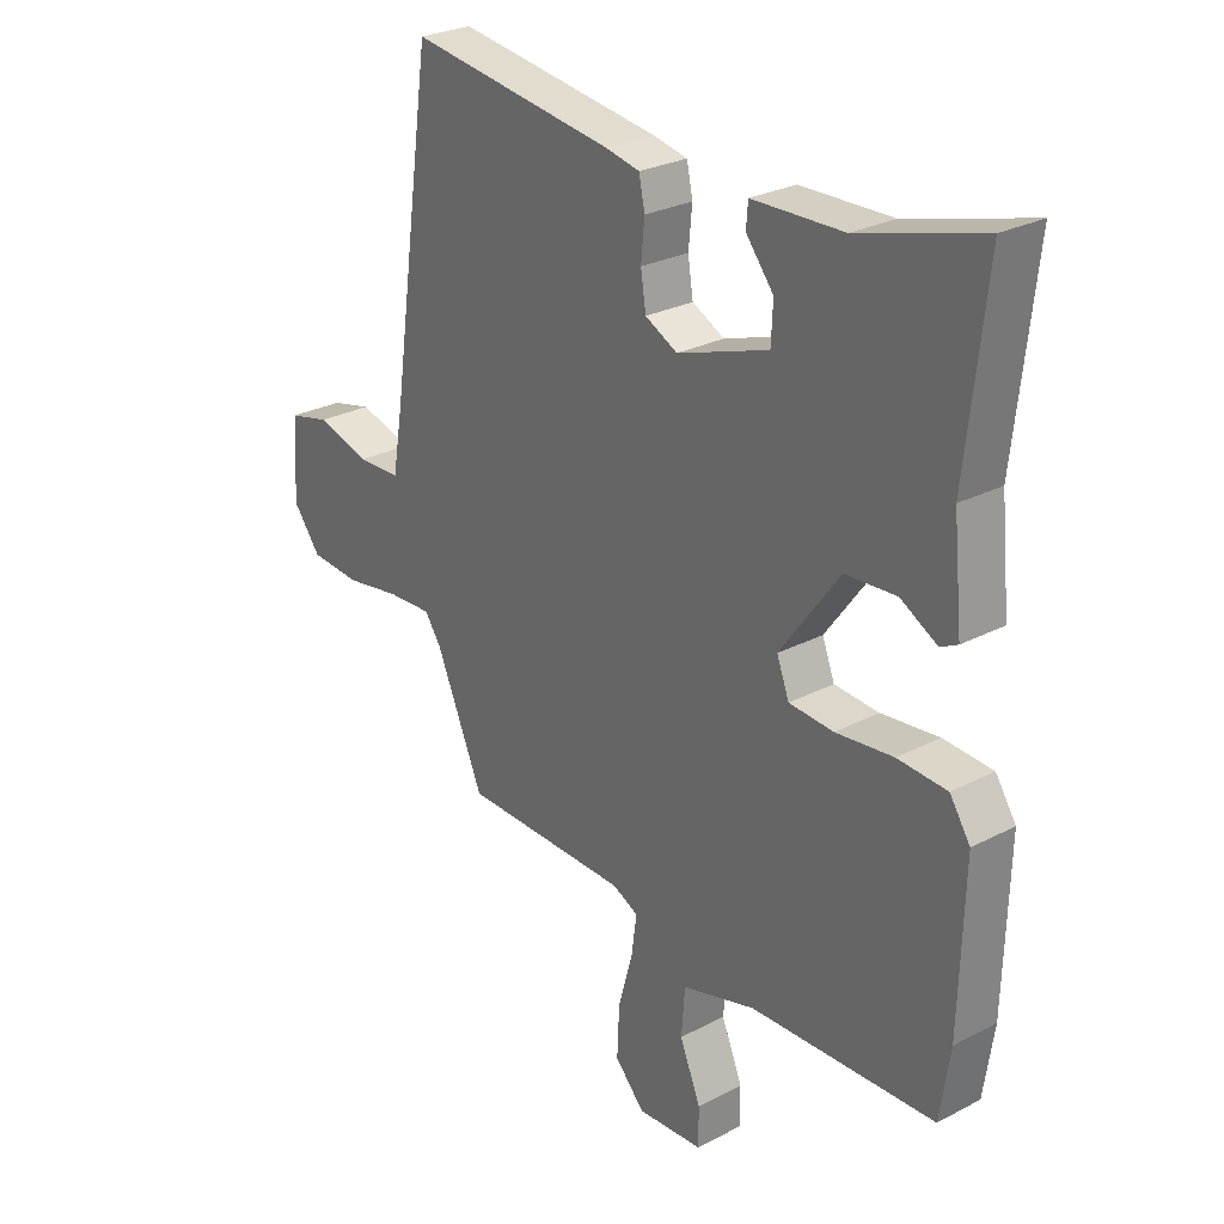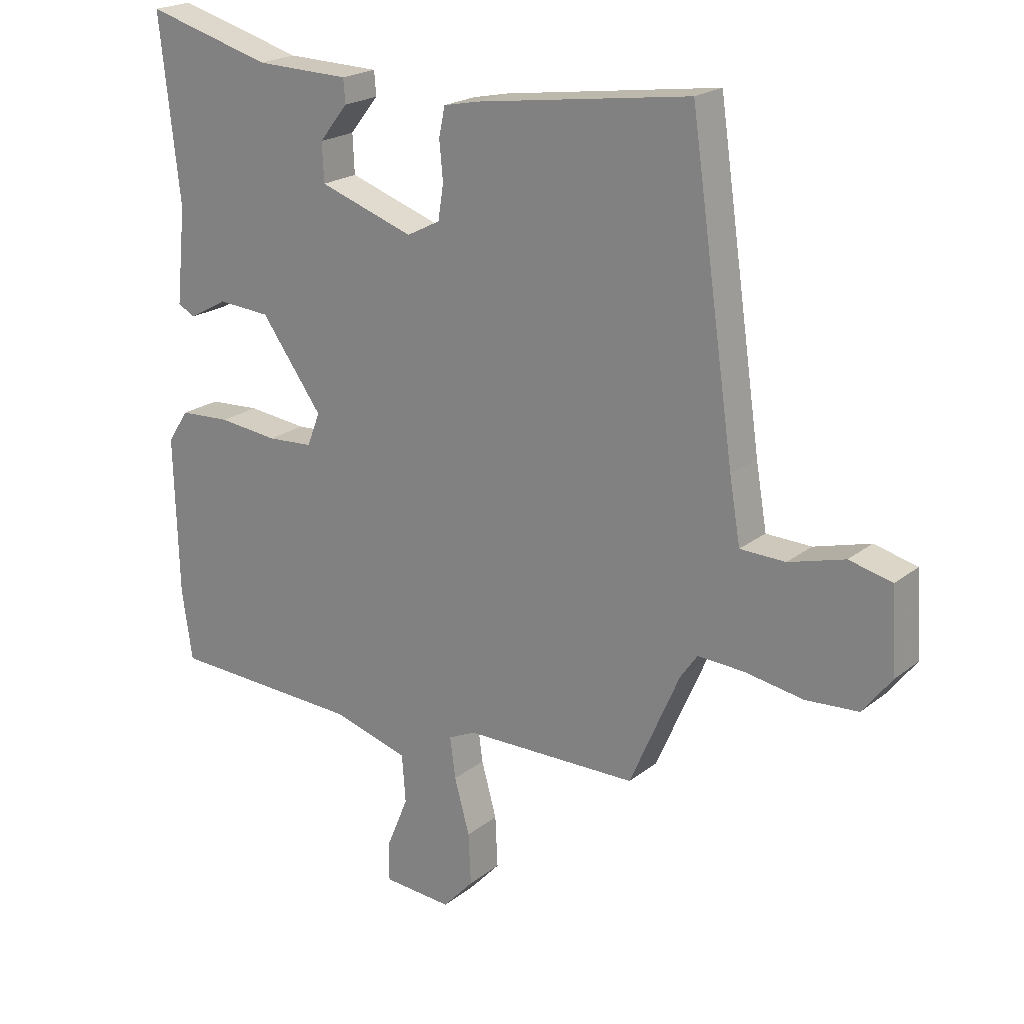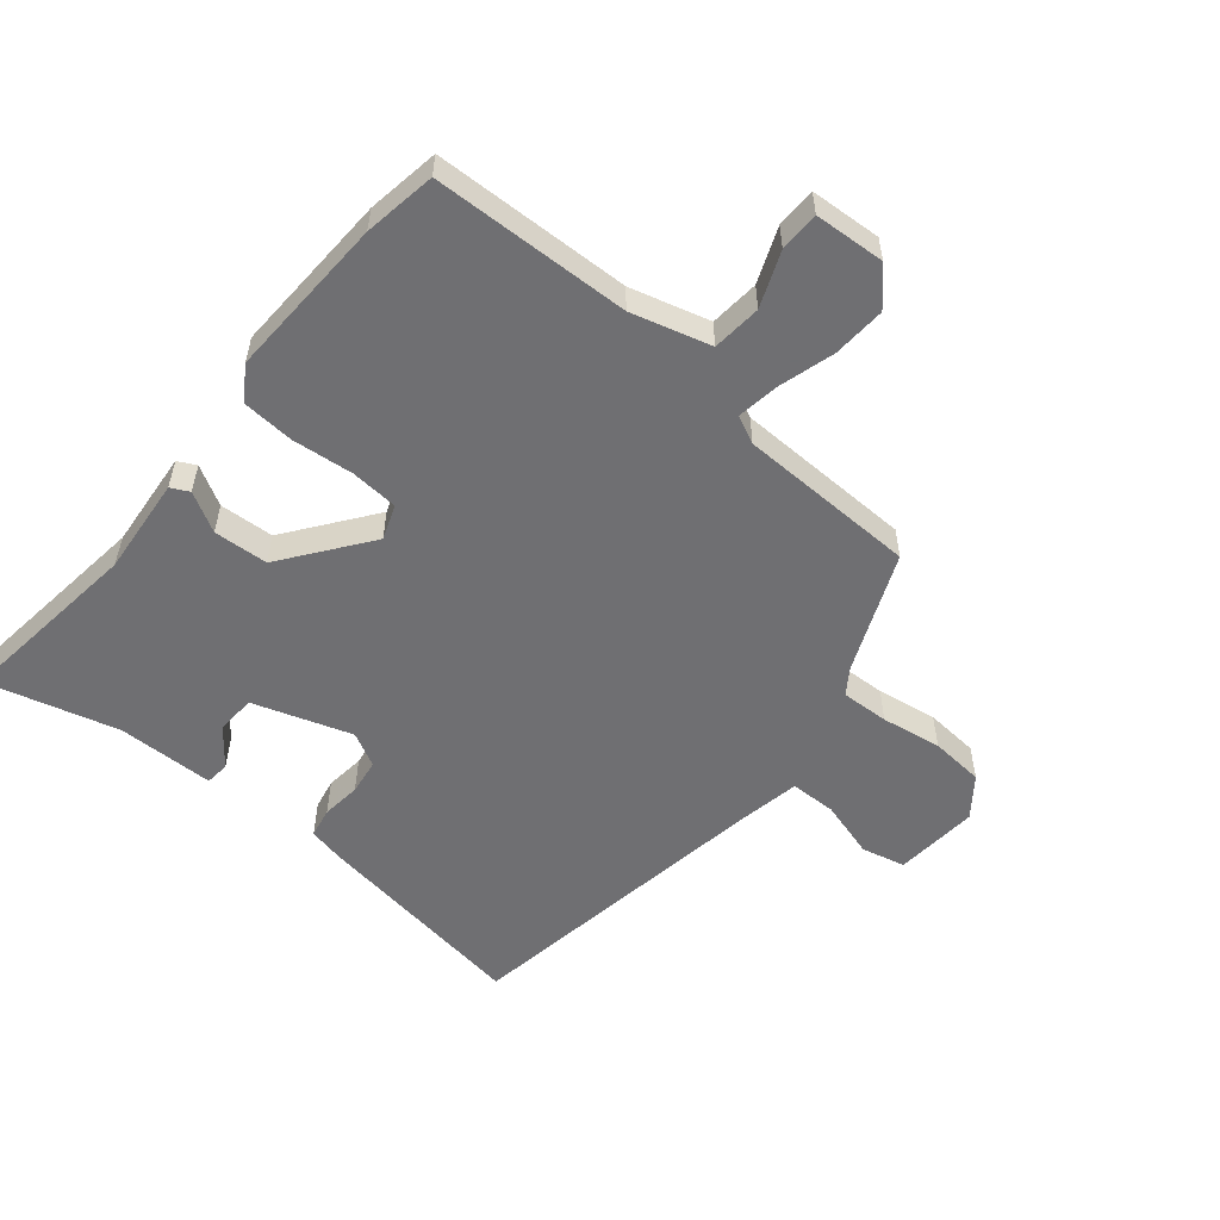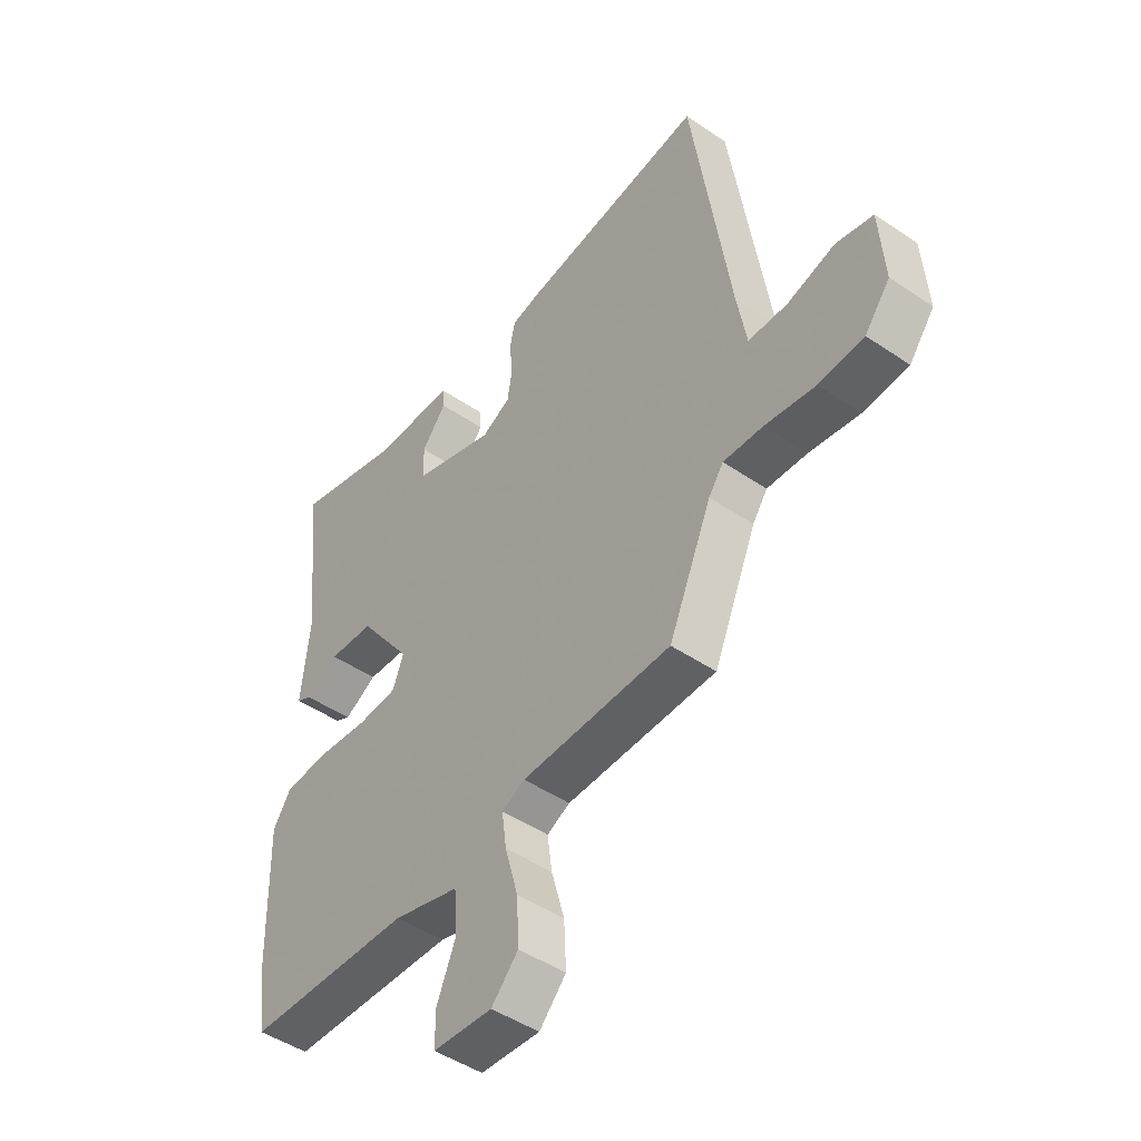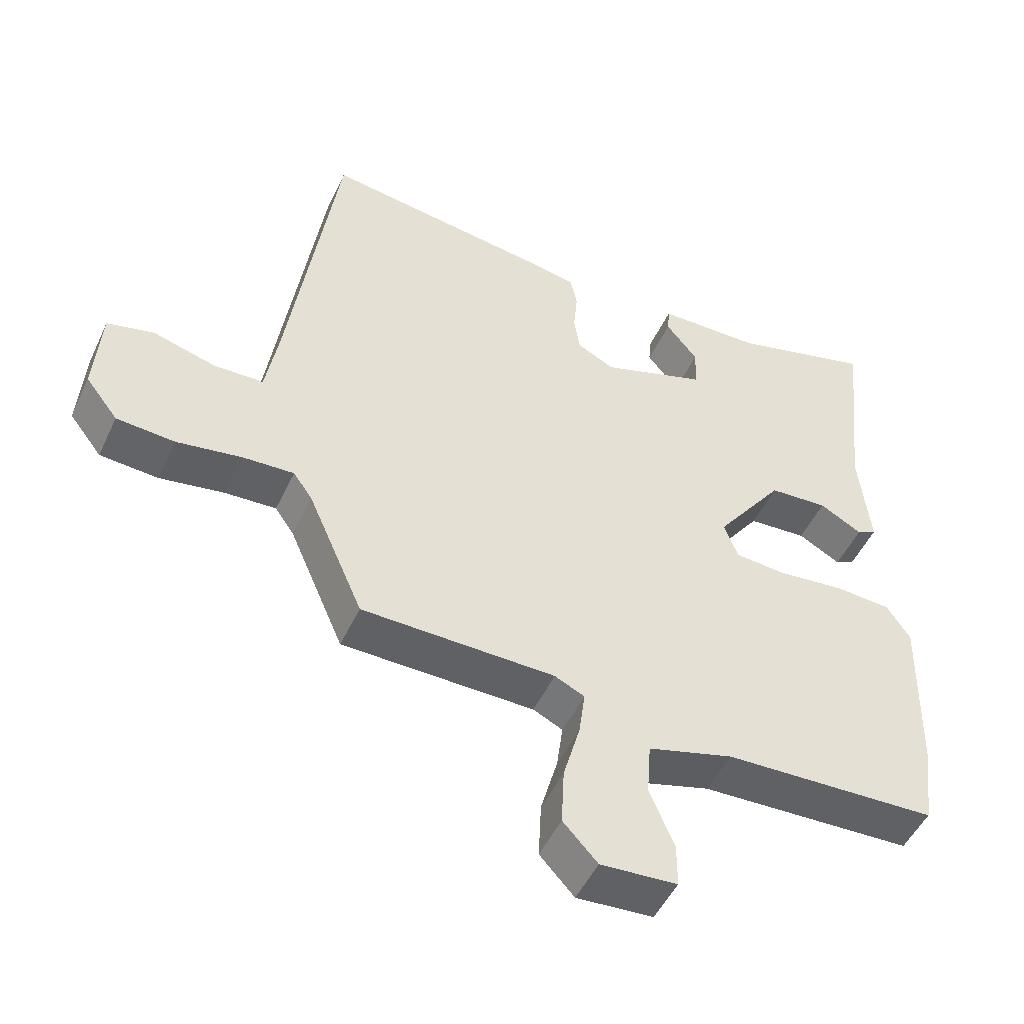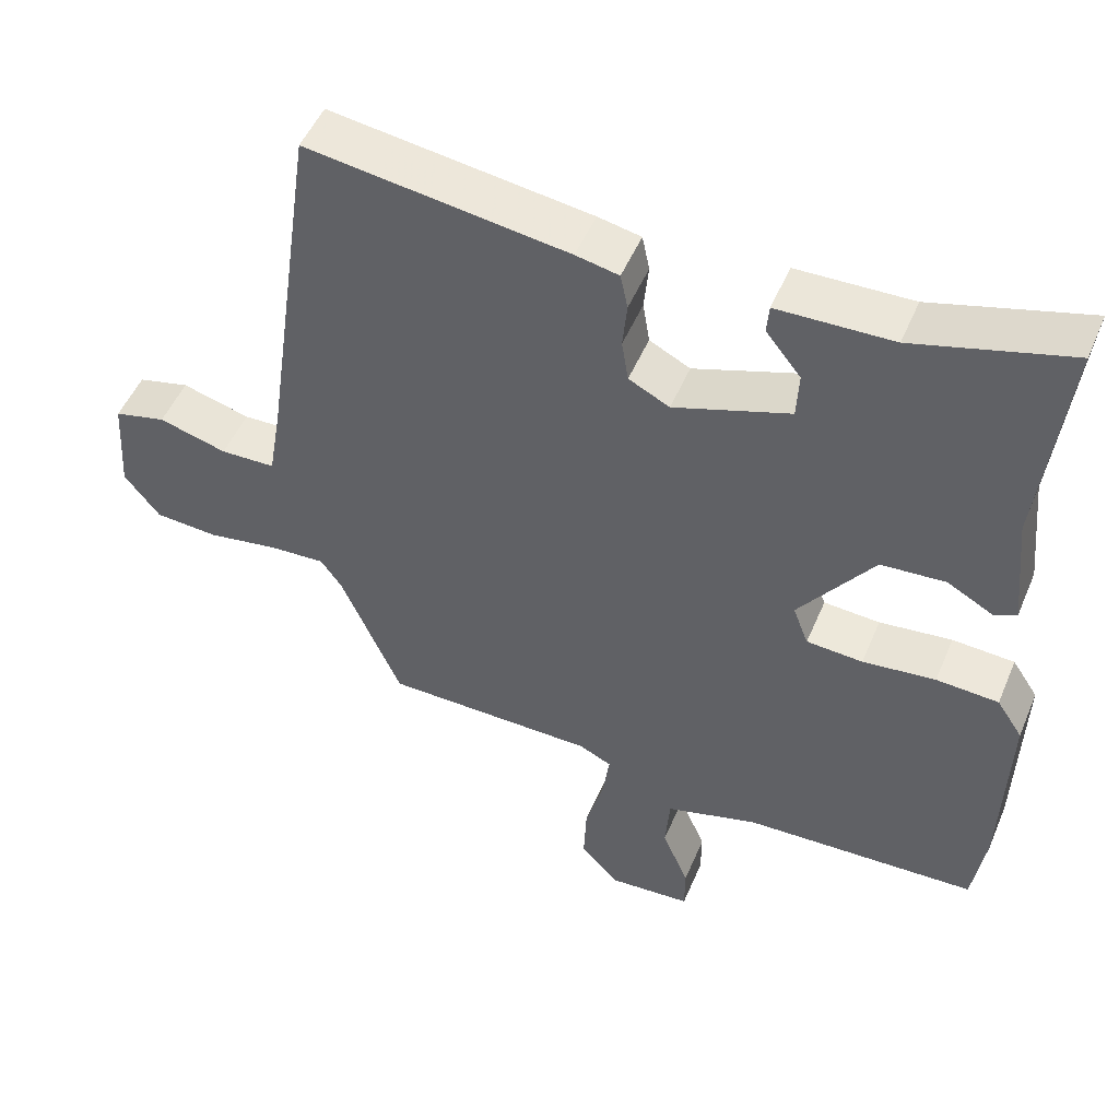
<metadata>
{"format":"obj","ext":"obj","renderer":"f3d","projection":"perspective","resolution":1024,"background":"white","views":[{"elev":27.1,"azim":51.0,"up":"+Z"},{"elev":20.9,"azim":-143.8,"up":"+Z"},{"elev":-54.7,"azim":139.7,"up":"+Y"},{"elev":-47.1,"azim":-127.6,"up":"+Z"},{"elev":-49.9,"azim":-24.6,"up":"+Z"},{"elev":50.4,"azim":22.5,"up":"+Z"}]}
</metadata>
<code>
v -0.451 0.07 0.526
v -0.1 0.07 0.477
v -0.042 0.07 0.465
v -0.032 0.07 0.417
v -0.038 0.07 0.354
v -0.029 0.07 0.297
v 0.026 0.07 0.269
v 0.182 0.07 0.322
v 0.185 0.07 0.385
v 0.138 0.07 0.444
v 0.141 0.07 0.483
v 0.296 0.07 0.487
v 0.504 0.07 0.545
v 0.471 0.07 0.244
v 0.487 0.07 0.087
v 0.458 0.07 0.072
v 0.395 0.07 0.107
v 0.308 0.07 0.101
v 0.207 0.07 -0.038
v 0.228 0.07 -0.093
v 0.304 0.07 -0.098
v 0.402 0.07 -0.087
v 0.486 0.07 -0.092
v 0.521 0.07 -0.145
v 0.514 0.07 -0.407
v 0.497 0.07 -0.523
v 0.181 0.07 -0.536
v 0.055 0.07 -0.572
v 0.049 0.07 -0.651
v 0.085 0.07 -0.738
v 0.085 0.07 -0.802
v -0.028 0.07 -0.81
v -0.079 0.07 -0.755
v -0.075 0.07 -0.67
v -0.05 0.07 -0.58
v -0.041 0.07 -0.513
v -0.085 0.07 -0.492
v -0.371 0.07 -0.488
v -0.453 0.07 -0.299
v -0.481 0.07 -0.259
v -0.557 0.07 -0.263
v -0.653 0.07 -0.279
v -0.739 0.07 -0.273
v -0.787 0.07 -0.211
v -0.778 0.07 -0.076
v -0.708 0.07 -0.059
v -0.616 0.07 -0.085
v -0.542 0.07 -0.083
v -0.524 0.07 0.022
v -0.451 0 0.526
v -0.1 0 0.477
v -0.042 0 0.465
v -0.032 0 0.417
v -0.038 0 0.354
v -0.029 0 0.297
v 0.026 0 0.269
v 0.182 0 0.322
v 0.185 0 0.385
v 0.138 0 0.444
v 0.141 0 0.483
v 0.296 0 0.487
v 0.504 0 0.545
v 0.471 0 0.244
v 0.487 0 0.087
v 0.458 0 0.072
v 0.395 0 0.107
v 0.308 0 0.101
v 0.207 0 -0.038
v 0.228 0 -0.093
v 0.304 0 -0.098
v 0.402 0 -0.087
v 0.486 0 -0.092
v 0.521 0 -0.145
v 0.514 0 -0.407
v 0.497 0 -0.523
v 0.181 0 -0.536
v 0.055 0 -0.572
v 0.049 0 -0.651
v 0.085 0 -0.738
v 0.085 0 -0.802
v -0.028 0 -0.81
v -0.079 0 -0.755
v -0.075 0 -0.67
v -0.05 0 -0.58
v -0.041 0 -0.513
v -0.085 0 -0.492
v -0.371 0 -0.488
v -0.453 0 -0.299
v -0.481 0 -0.259
v -0.557 0 -0.263
v -0.653 0 -0.279
v -0.739 0 -0.273
v -0.787 0 -0.211
v -0.778 0 -0.076
v -0.708 0 -0.059
v -0.616 0 -0.085
v -0.542 0 -0.083
v -0.524 0 0.022
f 44 45 46 47
f 44 47 48
f 41 42 43 44
f 40 41 44 48
f 39 40 48 49
f 37 38 39 49
f 32 33 34 35
f 32 35 36
f 29 30 31 32
f 28 29 32 36
f 27 28 36
f 21 22 23 24
f 20 21 24 25
f 14 15 16 17
f 12 13 14 17
f 12 17 18
f 9 10 11 12
f 8 9 12 18
f 7 8 18 19
f 2 3 4 5
f 2 5 6
f 1 2 6
f 49 1 6
f 20 25 26 27
f 27 36 37 49
f 19 20 27 49
f 6 7 19 49
f 96 95 94 93
f 97 96 93
f 93 92 91 90
f 97 93 90 89
f 98 97 89 88
f 98 88 87 86
f 84 83 82 81
f 85 84 81
f 81 80 79 78
f 85 81 78 77
f 85 77 76
f 73 72 71 70
f 74 73 70 69
f 66 65 64 63
f 66 63 62 61
f 67 66 61
f 61 60 59 58
f 67 61 58 57
f 68 67 57 56
f 54 53 52 51
f 55 54 51
f 55 51 50
f 55 50 98
f 76 75 74 69
f 98 86 85 76
f 98 76 69 68
f 98 68 56 55
f 1 50 51 2
f 2 51 52 3
f 3 52 53 4
f 4 53 54 5
f 5 54 55 6
f 6 55 56 7
f 7 56 57 8
f 8 57 58 9
f 9 58 59 10
f 10 59 60 11
f 11 60 61 12
f 12 61 62 13
f 13 62 63 14
f 14 63 64 15
f 15 64 65 16
f 16 65 66 17
f 17 66 67 18
f 18 67 68 19
f 19 68 69 20
f 20 69 70 21
f 21 70 71 22
f 22 71 72 23
f 23 72 73 24
f 24 73 74 25
f 25 74 75 26
f 26 75 76 27
f 27 76 77 28
f 28 77 78 29
f 29 78 79 30
f 30 79 80 31
f 31 80 81 32
f 32 81 82 33
f 33 82 83 34
f 34 83 84 35
f 35 84 85 36
f 36 85 86 37
f 37 86 87 38
f 38 87 88 39
f 39 88 89 40
f 40 89 90 41
f 41 90 91 42
f 42 91 92 43
f 43 92 93 44
f 44 93 94 45
f 45 94 95 46
f 46 95 96 47
f 47 96 97 48
f 48 97 98 49
f 49 98 50 1

</code>
